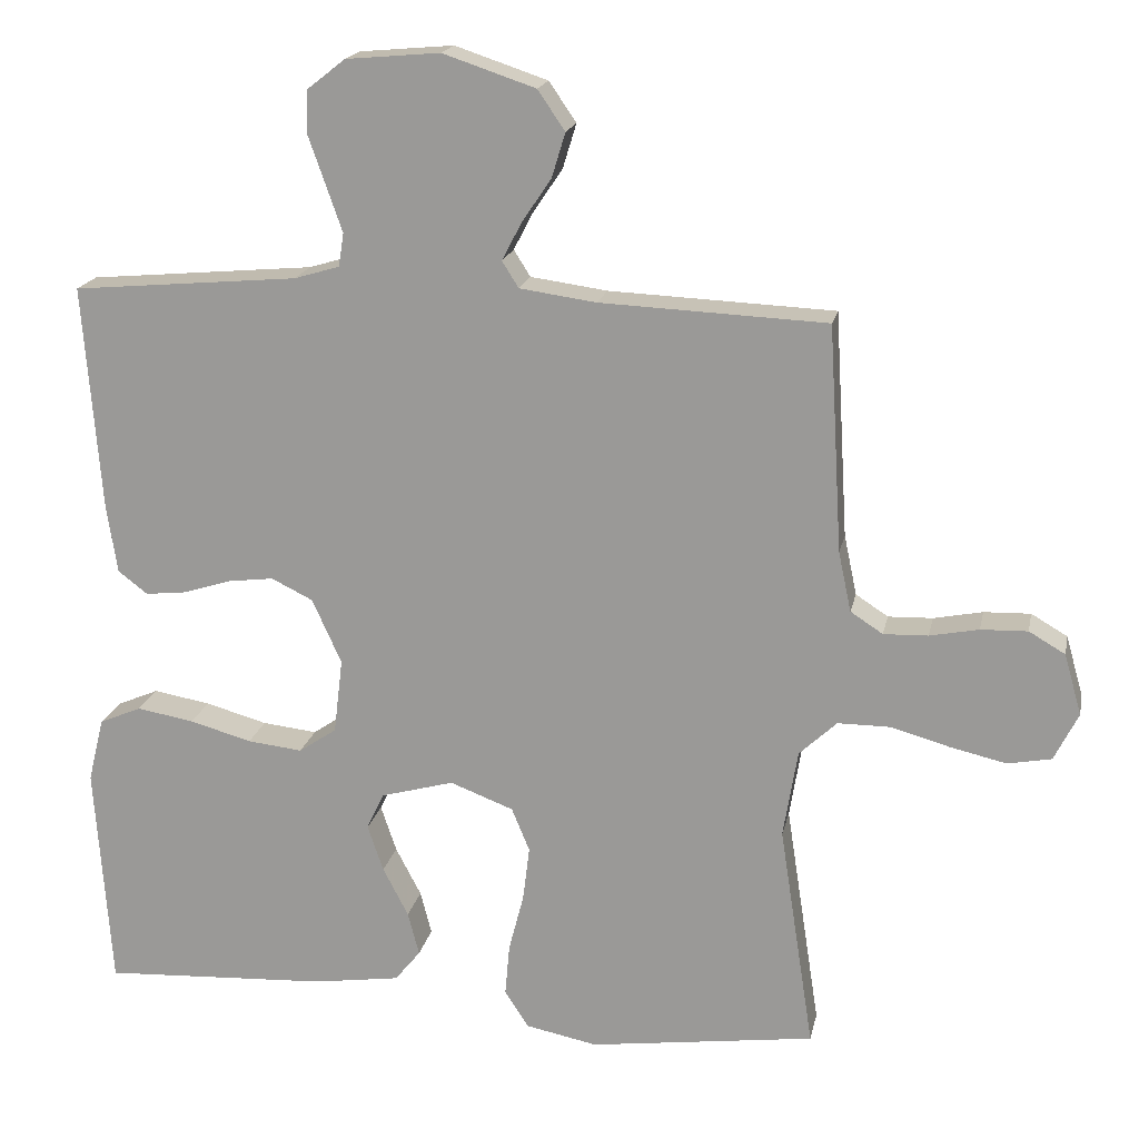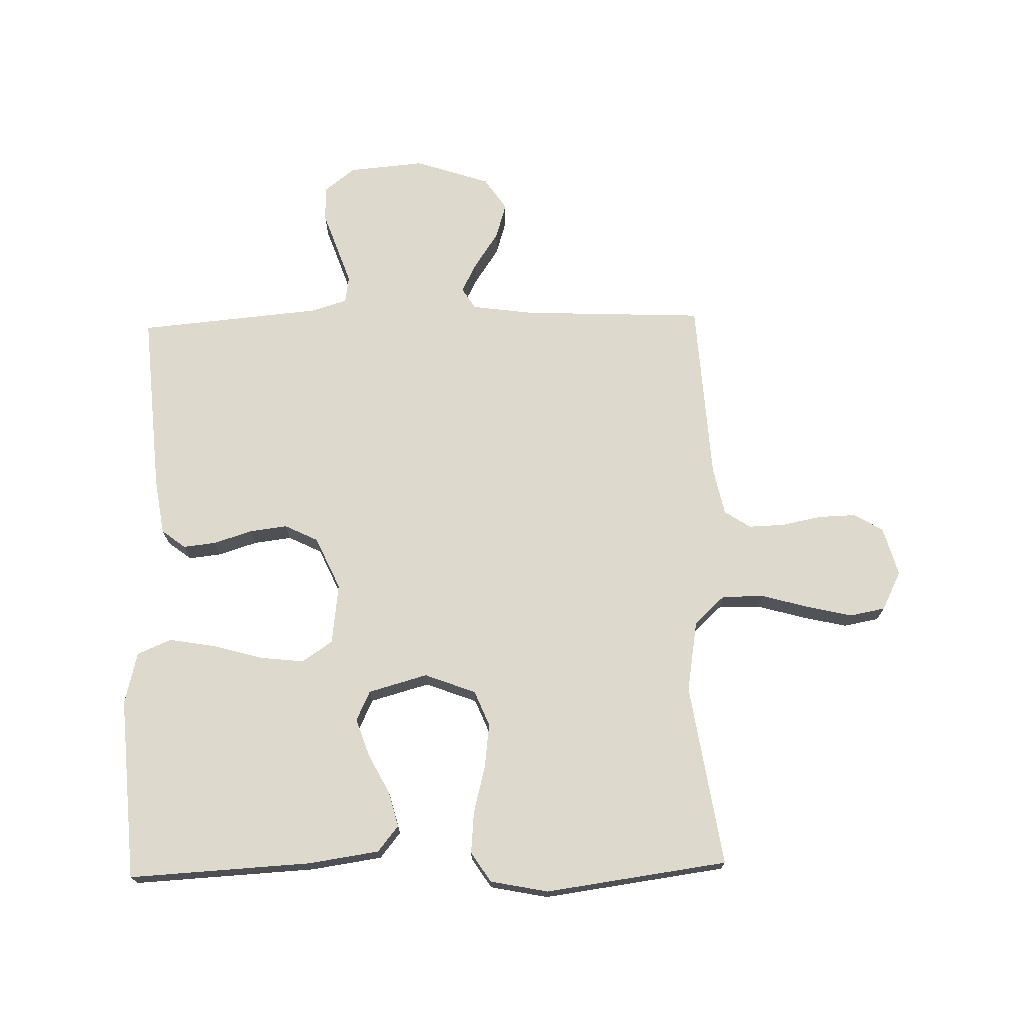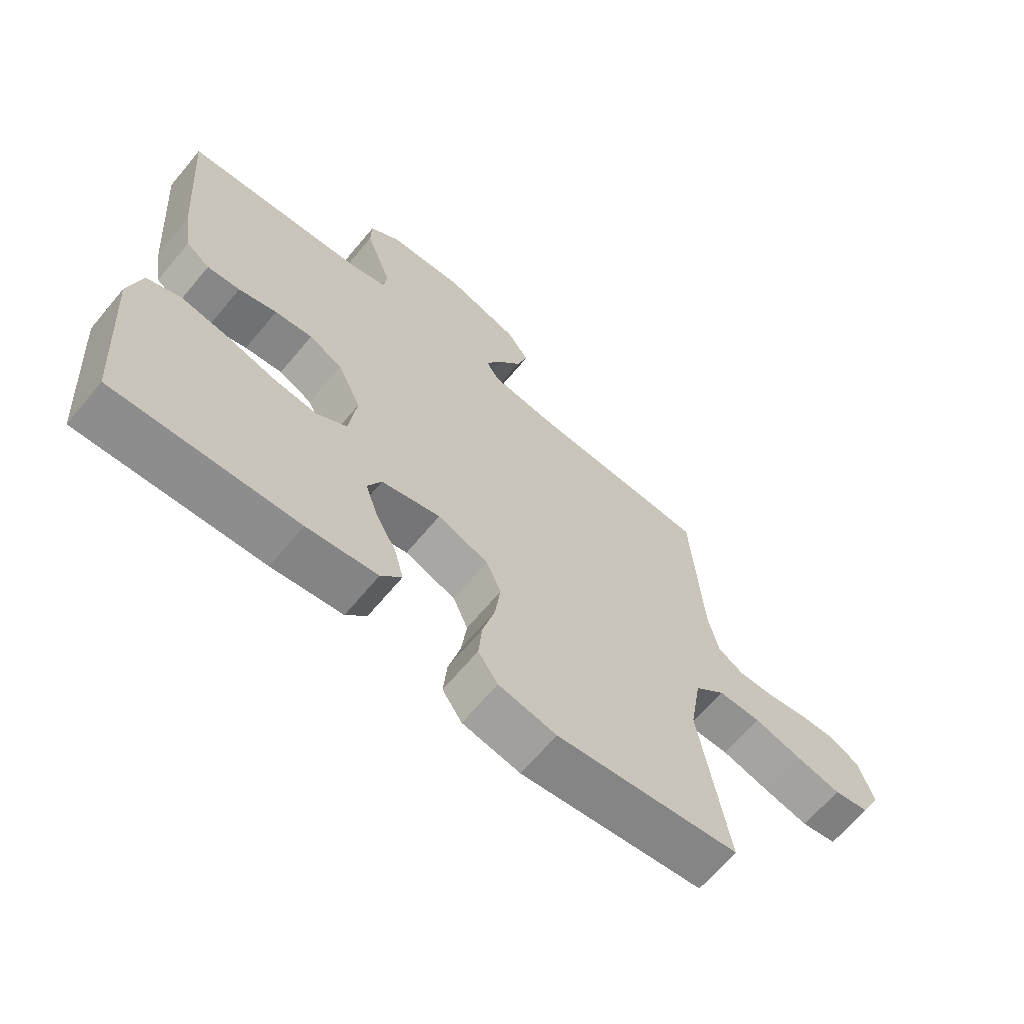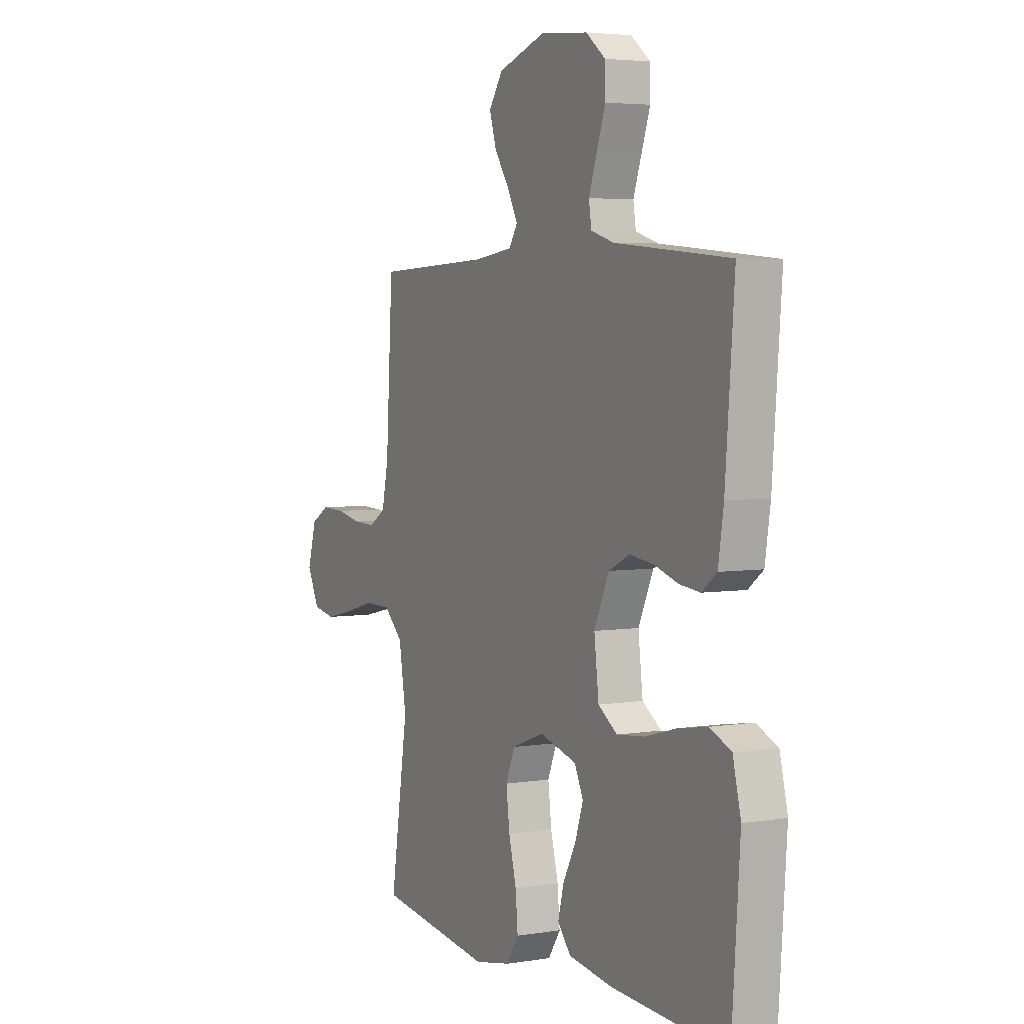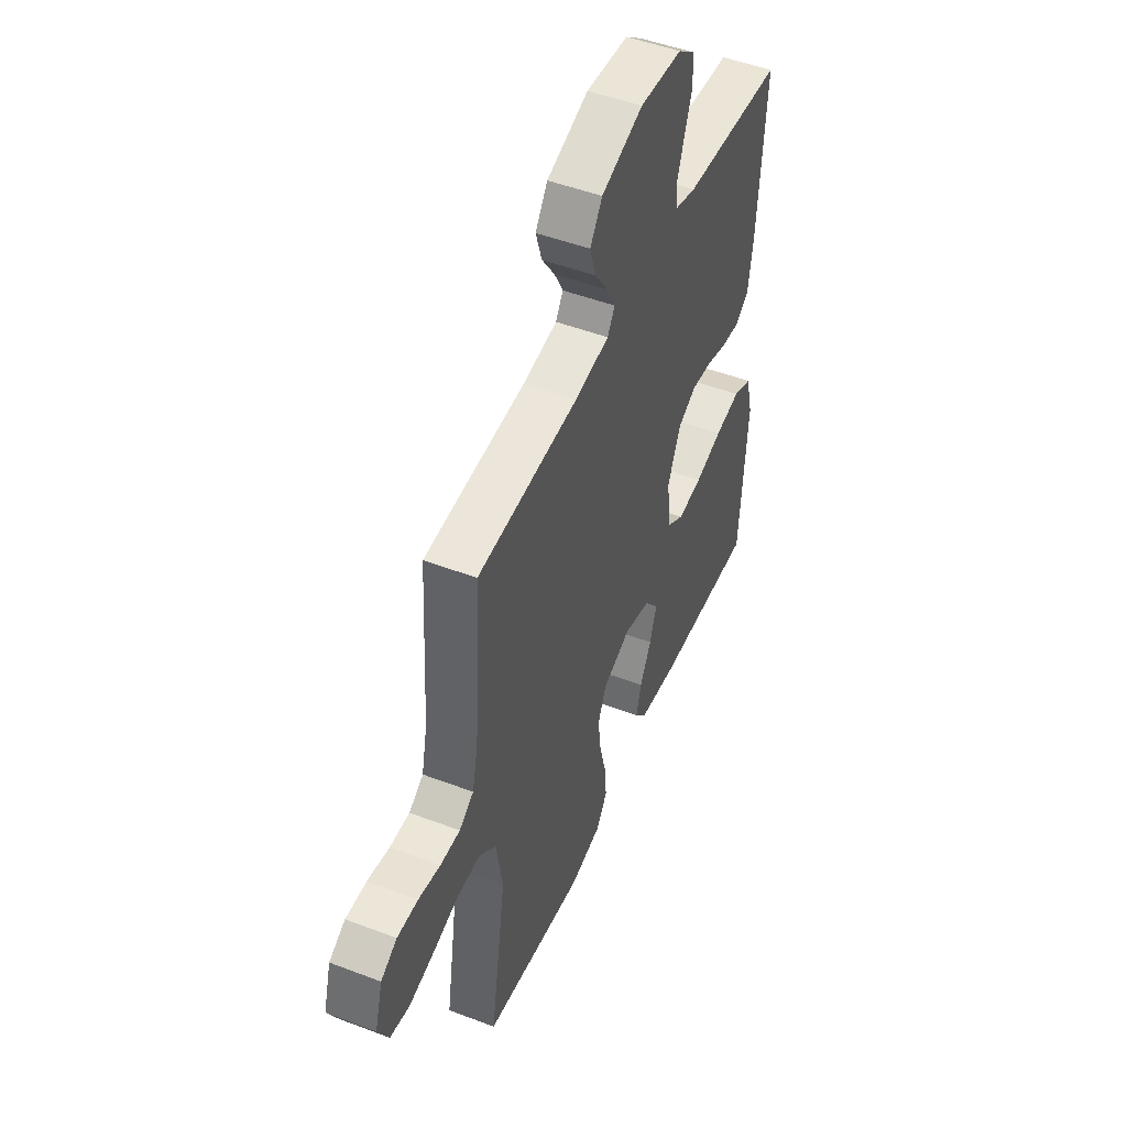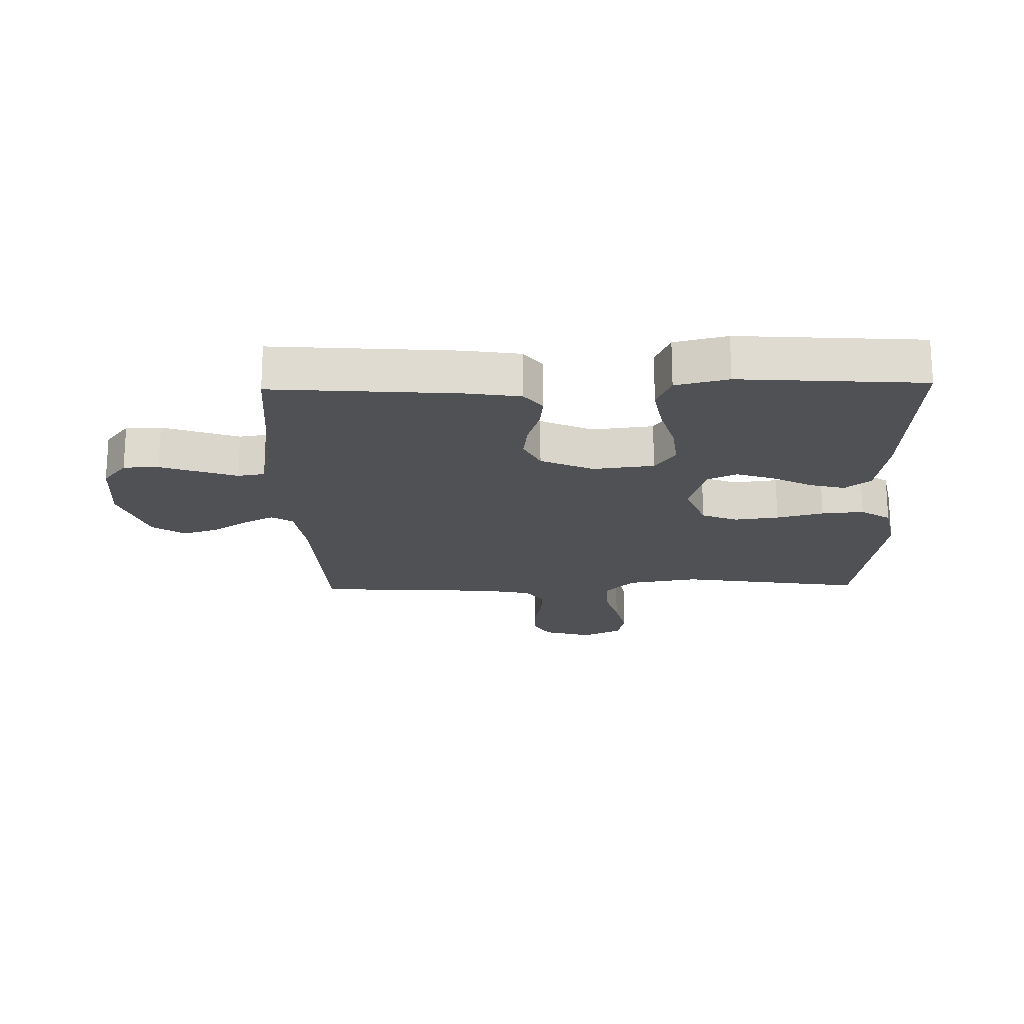
<metadata>
{"format":"obj","ext":"obj","renderer":"f3d","projection":"perspective","resolution":1024,"background":"white","views":[{"elev":18.3,"azim":-168.5,"up":"+Z"},{"elev":72.0,"azim":178.6,"up":"+Y"},{"elev":-66.3,"azim":140.1,"up":"+Z"},{"elev":4.4,"azim":62.2,"up":"+Z"},{"elev":49.4,"azim":-67.2,"up":"+Z"},{"elev":-19.5,"azim":91.4,"up":"+Y"}]}
</metadata>
<code>
v -0.5 0.07 -0.5
v -0.454 0.07 -0.2
v -0.473 0.07 -0.083
v -0.523 0.07 -0.036
v -0.593 0.07 -0.036
v -0.671 0.07 -0.058
v -0.745 0.07 -0.075
v -0.803 0.07 -0.064
v -0.835 0.07 0
v -0.812 0.07 0.081
v -0.764 0.07 0.109
v -0.702 0.07 0.107
v -0.637 0.07 0.094
v -0.578 0.07 0.092
v -0.535 0.07 0.12
v -0.518 0.07 0.2
v -0.5 0.07 0.5
v -0.2 0.07 0.513
v -0.098 0.07 0.527
v -0.076 0.07 0.562
v -0.102 0.07 0.612
v -0.141 0.07 0.67
v -0.159 0.07 0.729
v -0.123 0.07 0.782
v 0 0.07 0.823
v 0.125 0.07 0.812
v 0.176 0.07 0.772
v 0.177 0.07 0.714
v 0.154 0.07 0.649
v 0.133 0.07 0.589
v 0.14 0.07 0.545
v 0.2 0.07 0.527
v 0.5 0.07 0.5
v 0.477 0.07 0.2
v 0.463 0.07 0.109
v 0.424 0.07 0.079
v 0.37 0.07 0.085
v 0.307 0.07 0.105
v 0.245 0.07 0.113
v 0.19 0.07 0.086
v 0.151 0.07 0
v 0.163 0.07 -0.1
v 0.213 0.07 -0.134
v 0.286 0.07 -0.126
v 0.368 0.07 -0.103
v 0.444 0.07 -0.09
v 0.5 0.07 -0.114
v 0.521 0.07 -0.2
v 0.5 0.07 -0.5
v 0.2 0.07 -0.484
v 0.084 0.07 -0.467
v 0.05 0.07 -0.425
v 0.065 0.07 -0.367
v 0.099 0.07 -0.302
v 0.12 0.07 -0.24
v 0.097 0.07 -0.191
v 0 0.07 -0.164
v -0.084 0.07 -0.196
v -0.108 0.07 -0.254
v -0.099 0.07 -0.327
v -0.079 0.07 -0.404
v -0.073 0.07 -0.473
v -0.105 0.07 -0.522
v -0.2 0.07 -0.541
v -0.5 0 -0.5
v -0.454 0 -0.2
v -0.473 0 -0.083
v -0.523 0 -0.036
v -0.593 0 -0.036
v -0.671 0 -0.058
v -0.745 0 -0.075
v -0.803 0 -0.064
v -0.835 0 0
v -0.812 0 0.081
v -0.764 0 0.109
v -0.702 0 0.107
v -0.637 0 0.094
v -0.578 0 0.092
v -0.535 0 0.12
v -0.518 0 0.2
v -0.5 0 0.5
v -0.2 0 0.513
v -0.098 0 0.527
v -0.076 0 0.562
v -0.102 0 0.612
v -0.141 0 0.67
v -0.159 0 0.729
v -0.123 0 0.782
v 0 0 0.823
v 0.125 0 0.812
v 0.176 0 0.772
v 0.177 0 0.714
v 0.154 0 0.649
v 0.133 0 0.589
v 0.14 0 0.545
v 0.2 0 0.527
v 0.5 0 0.5
v 0.477 0 0.2
v 0.463 0 0.109
v 0.424 0 0.079
v 0.37 0 0.085
v 0.307 0 0.105
v 0.245 0 0.113
v 0.19 0 0.086
v 0.151 0 0
v 0.163 0 -0.1
v 0.213 0 -0.134
v 0.286 0 -0.126
v 0.368 0 -0.103
v 0.444 0 -0.09
v 0.5 0 -0.114
v 0.521 0 -0.2
v 0.5 0 -0.5
v 0.2 0 -0.484
v 0.084 0 -0.467
v 0.05 0 -0.425
v 0.065 0 -0.367
v 0.099 0 -0.302
v 0.12 0 -0.24
v 0.097 0 -0.191
v 0 0 -0.164
v -0.084 0 -0.196
v -0.108 0 -0.254
v -0.099 0 -0.327
v -0.079 0 -0.404
v -0.073 0 -0.473
v -0.105 0 -0.522
v -0.2 0 -0.541
f 64 1 2
f 63 64 2
f 62 63 2
f 61 62 2
f 60 61 2
f 59 60 2 3
f 58 59 3 4
f 57 58 4
f 52 53 54
f 51 52 54
f 50 51 54
f 49 50 54
f 48 49 54
f 47 48 54
f 46 47 54
f 45 46 54
f 44 45 54
f 43 44 54 55
f 42 43 55 56
f 36 37 38
f 35 36 38
f 34 35 38
f 33 34 38
f 32 33 38
f 31 32 38 39
f 27 28 29
f 26 27 29
f 25 26 29
f 24 25 29
f 23 24 29
f 22 23 29
f 21 22 29
f 20 21 29 30
f 19 20 30 31
f 16 17 18
f 31 39 40
f 19 31 40
f 18 19 40
f 16 18 40
f 15 16 40
f 11 12 13
f 10 11 13
f 9 10 13
f 8 9 13
f 7 8 13
f 6 7 13
f 5 6 13
f 4 5 13 14
f 41 42 56 57
f 40 41 57
f 15 40 57
f 14 15 57
f 4 14 57
f 66 65 128
f 66 128 127
f 66 127 126
f 66 126 125
f 66 125 124
f 67 66 124 123
f 68 67 123 122
f 68 122 121
f 118 117 116
f 118 116 115
f 118 115 114
f 118 114 113
f 118 113 112
f 118 112 111
f 118 111 110
f 118 110 109
f 118 109 108
f 119 118 108 107
f 120 119 107 106
f 102 101 100
f 102 100 99
f 102 99 98
f 102 98 97
f 102 97 96
f 103 102 96 95
f 93 92 91
f 93 91 90
f 93 90 89
f 93 89 88
f 93 88 87
f 93 87 86
f 93 86 85
f 94 93 85 84
f 95 94 84 83
f 82 81 80
f 104 103 95
f 104 95 83
f 104 83 82
f 104 82 80
f 104 80 79
f 77 76 75
f 77 75 74
f 77 74 73
f 77 73 72
f 77 72 71
f 77 71 70
f 77 70 69
f 78 77 69 68
f 121 120 106 105
f 121 105 104
f 121 104 79
f 121 79 78
f 121 78 68
f 1 65 66 2
f 2 66 67 3
f 3 67 68 4
f 4 68 69 5
f 5 69 70 6
f 6 70 71 7
f 7 71 72 8
f 8 72 73 9
f 9 73 74 10
f 10 74 75 11
f 11 75 76 12
f 12 76 77 13
f 13 77 78 14
f 14 78 79 15
f 15 79 80 16
f 16 80 81 17
f 17 81 82 18
f 18 82 83 19
f 19 83 84 20
f 20 84 85 21
f 21 85 86 22
f 22 86 87 23
f 23 87 88 24
f 24 88 89 25
f 25 89 90 26
f 26 90 91 27
f 27 91 92 28
f 28 92 93 29
f 29 93 94 30
f 30 94 95 31
f 31 95 96 32
f 32 96 97 33
f 33 97 98 34
f 34 98 99 35
f 35 99 100 36
f 36 100 101 37
f 37 101 102 38
f 38 102 103 39
f 39 103 104 40
f 40 104 105 41
f 41 105 106 42
f 42 106 107 43
f 43 107 108 44
f 44 108 109 45
f 45 109 110 46
f 46 110 111 47
f 47 111 112 48
f 48 112 113 49
f 49 113 114 50
f 50 114 115 51
f 51 115 116 52
f 52 116 117 53
f 53 117 118 54
f 54 118 119 55
f 55 119 120 56
f 56 120 121 57
f 57 121 122 58
f 58 122 123 59
f 59 123 124 60
f 60 124 125 61
f 61 125 126 62
f 62 126 127 63
f 63 127 128 64
f 64 128 65 1

</code>
